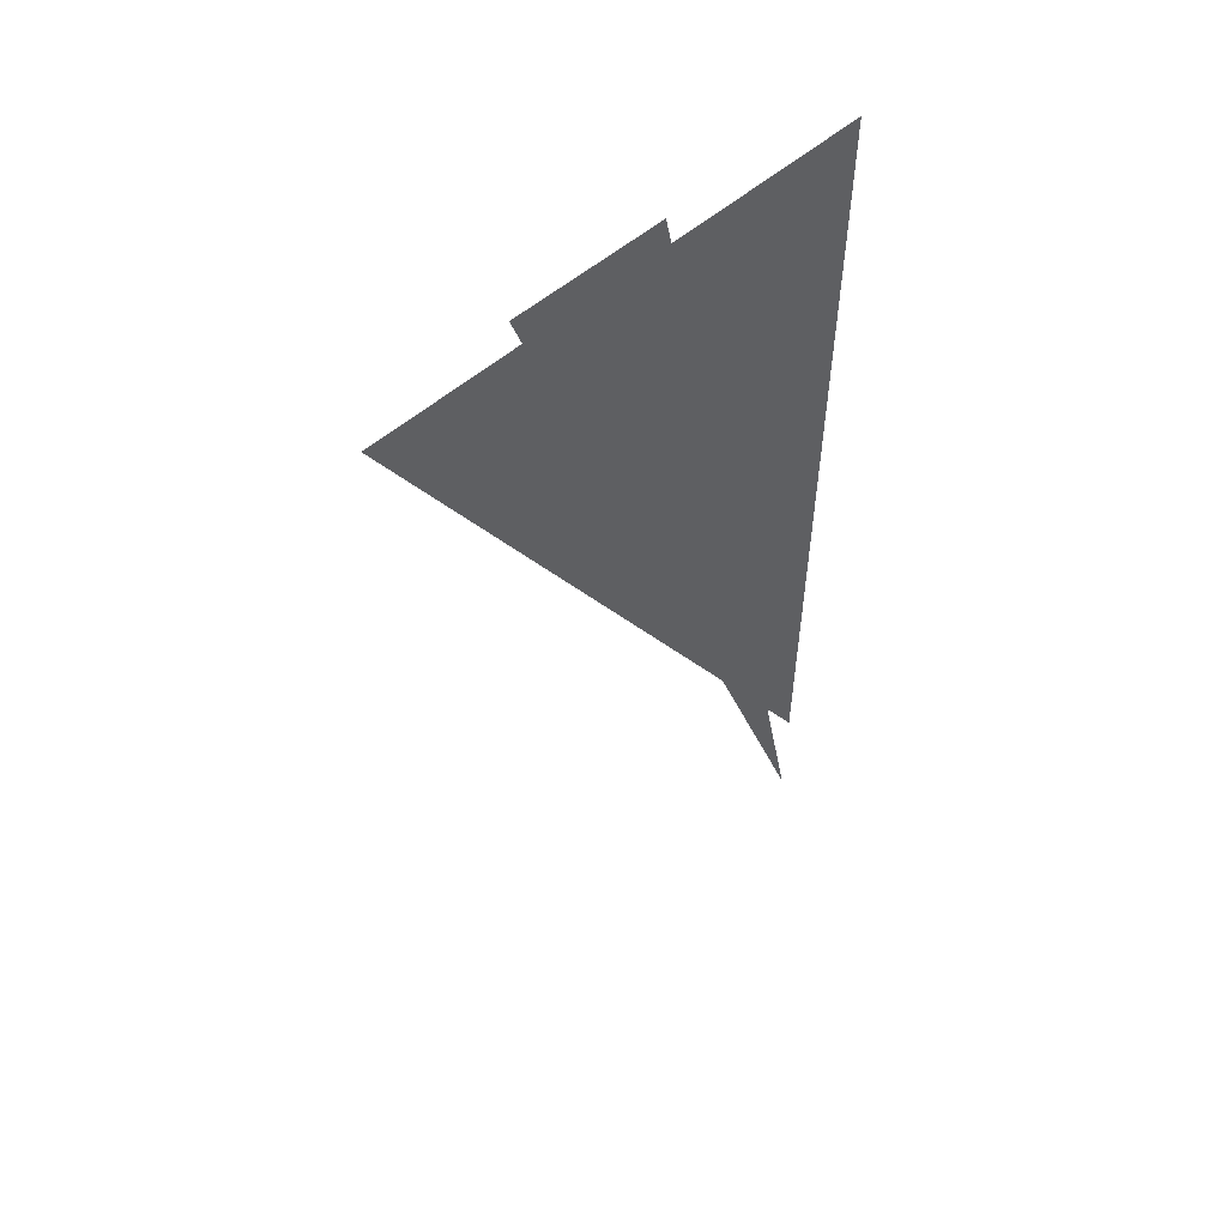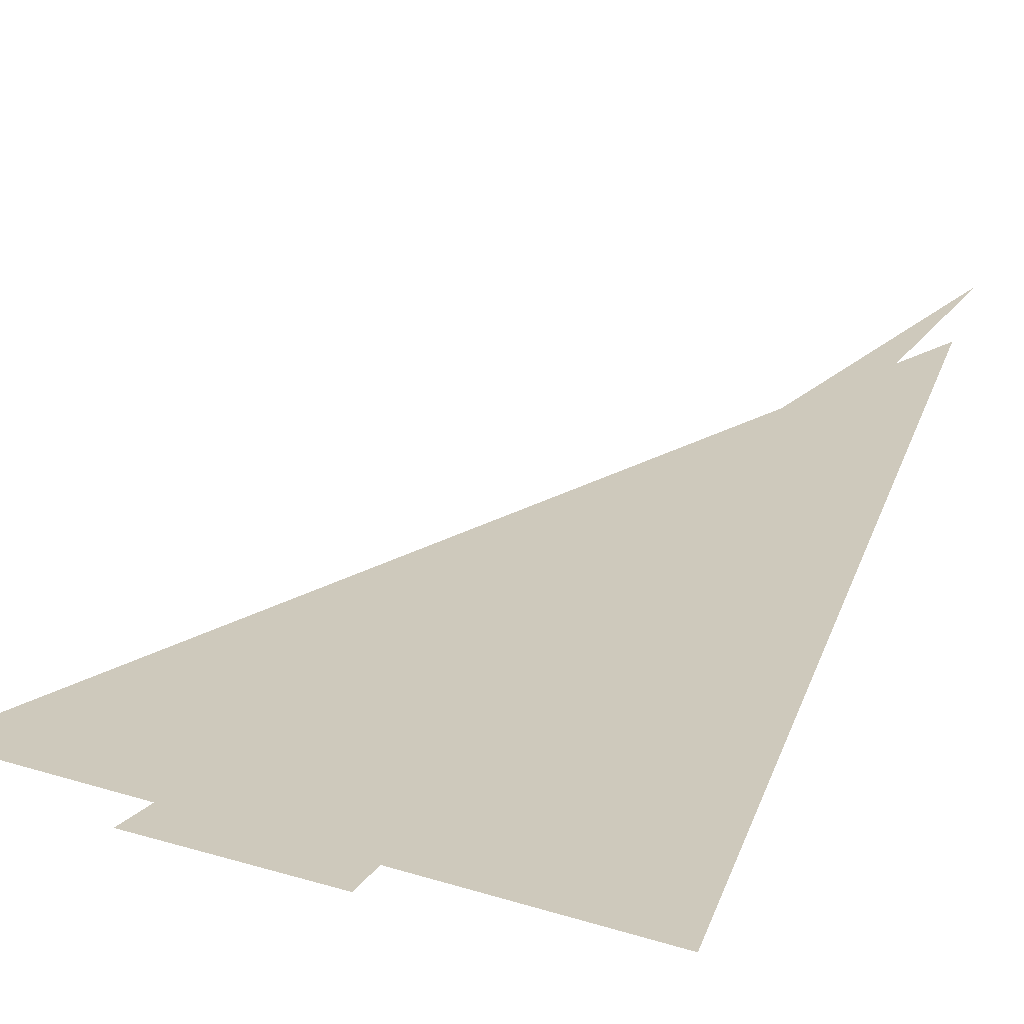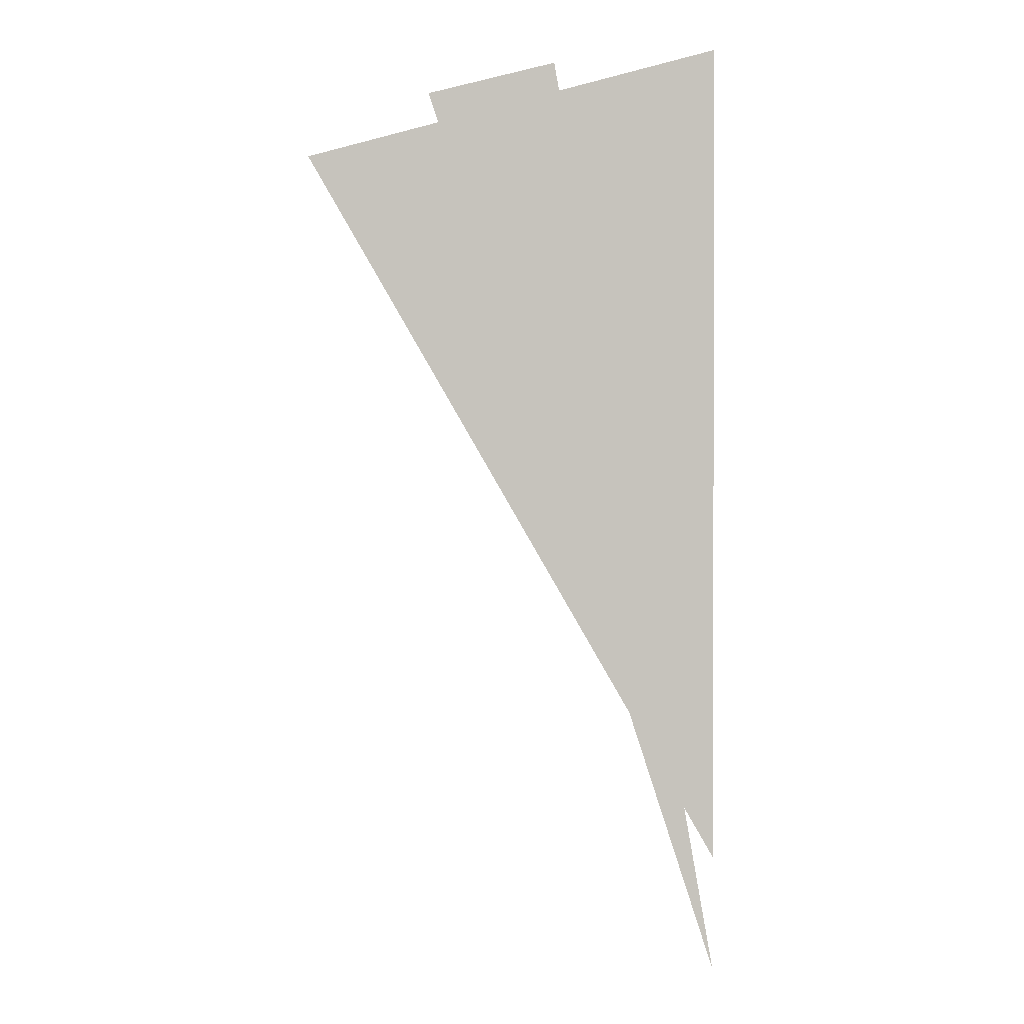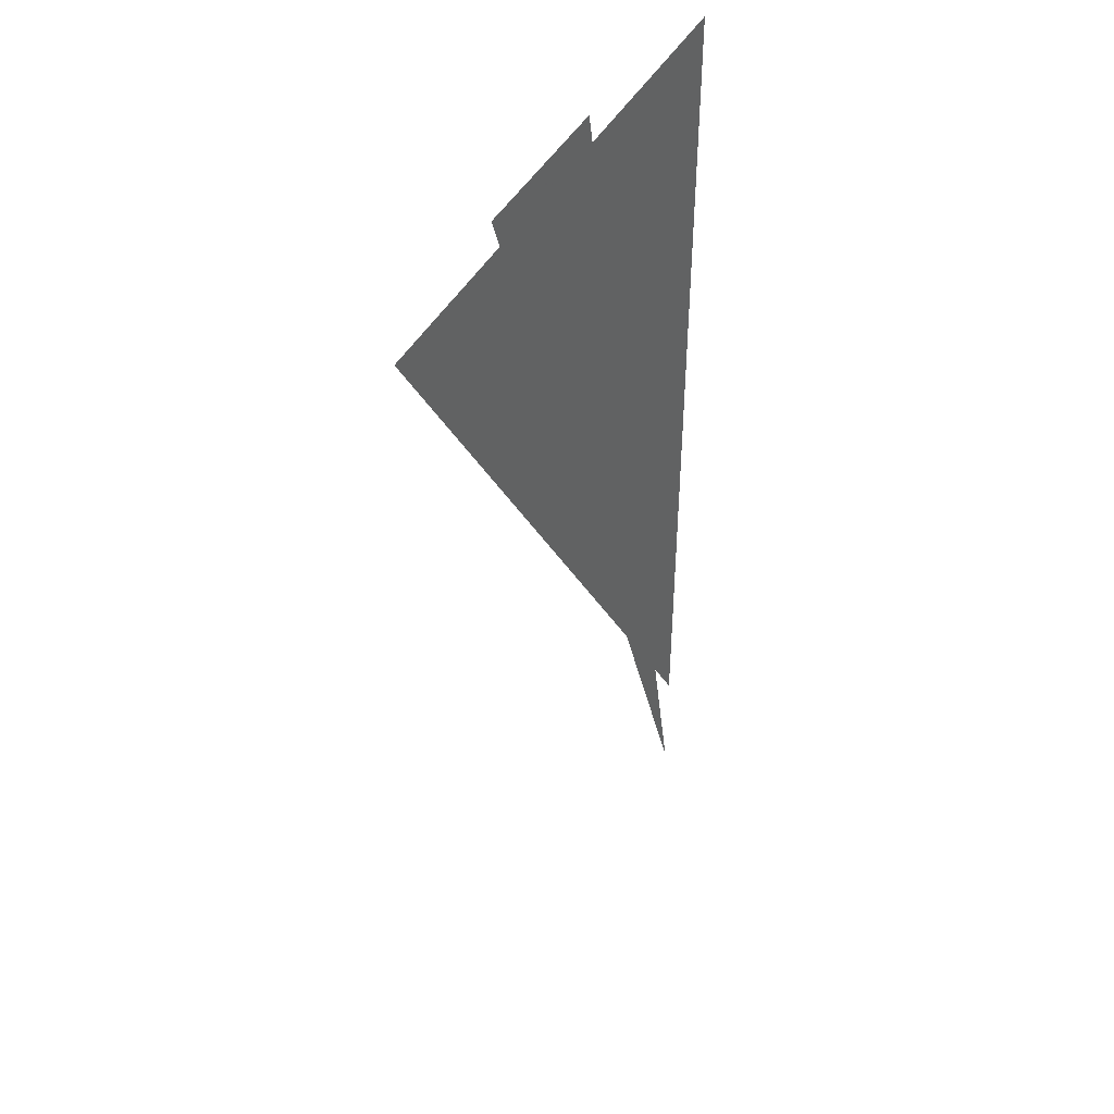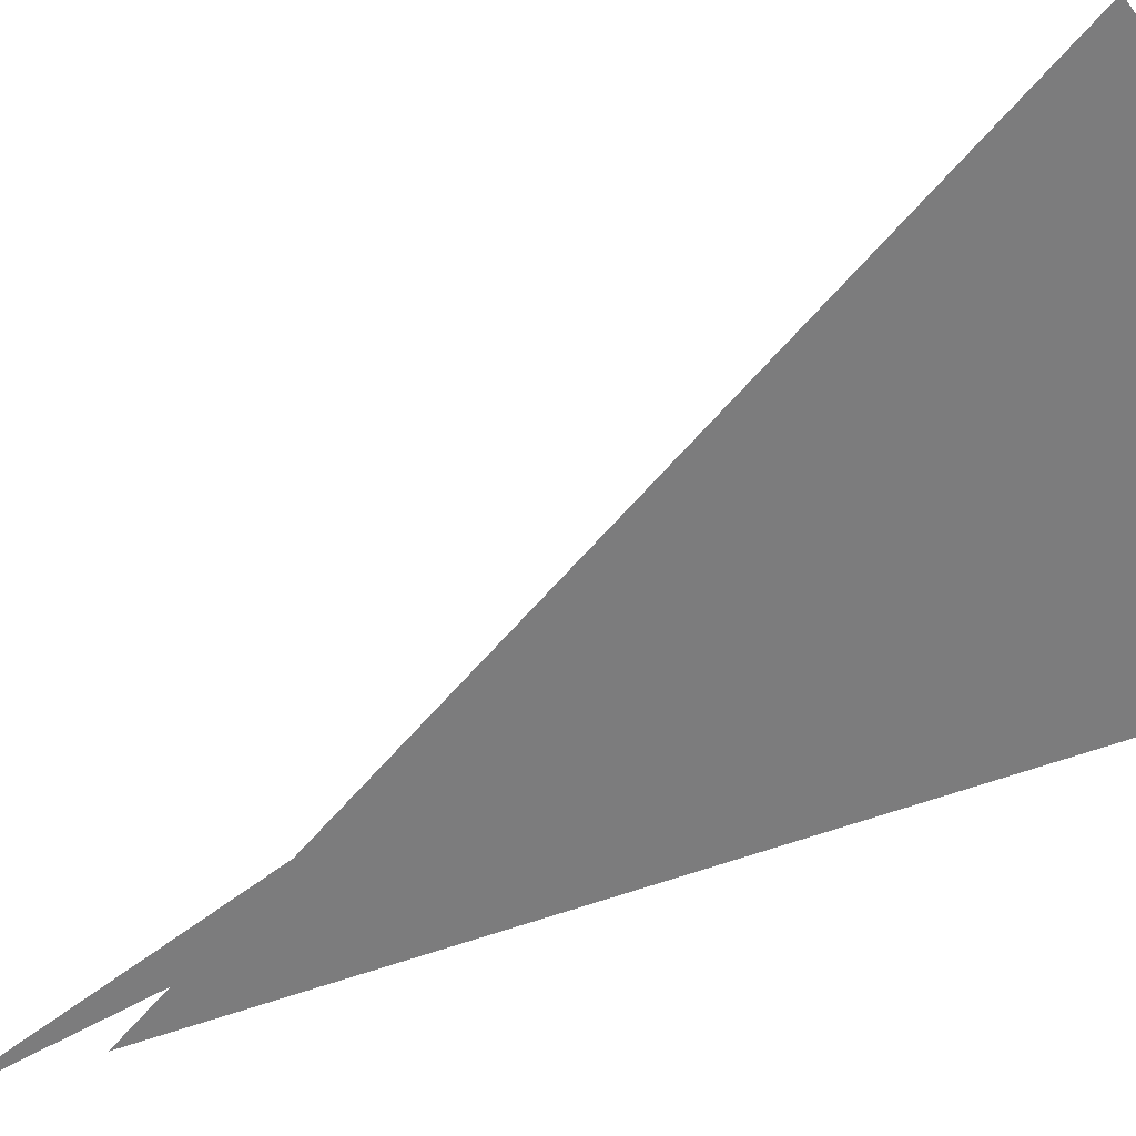
<metadata>
{"format":"obj","ext":"obj","renderer":"f3d","projection":"perspective","resolution":1024,"background":"white","views":[{"elev":55.9,"azim":148.5,"up":"+Y"},{"elev":22.5,"azim":-165.5,"up":"+Z"},{"elev":1.2,"azim":177.8,"up":"+Y"},{"elev":43.7,"azim":127.0,"up":"+Y"},{"elev":-58.8,"azim":110.7,"up":"+Z"}]}
</metadata>
<code>
v 0.3162 8.174 0
v -0.1243 6.819 0
v 0.1233 8.222 0
v -0.1243 6.994 0
v -0.1243 8.244 0
v 0.5007 8.077 0
f 1 2 3
f 4 5 6

</code>
